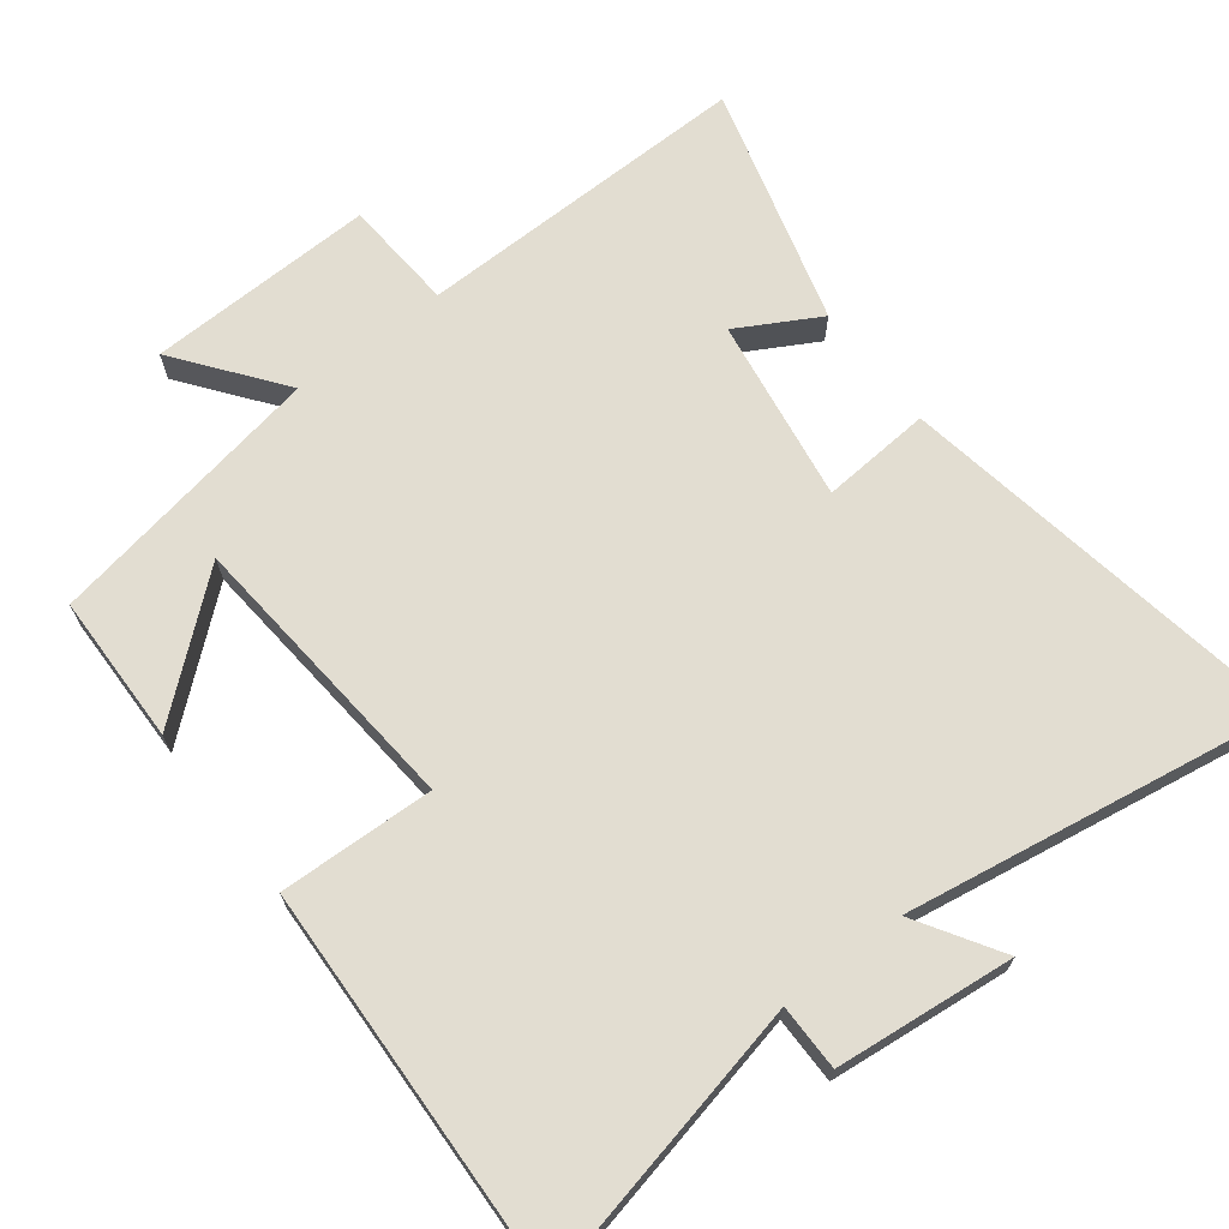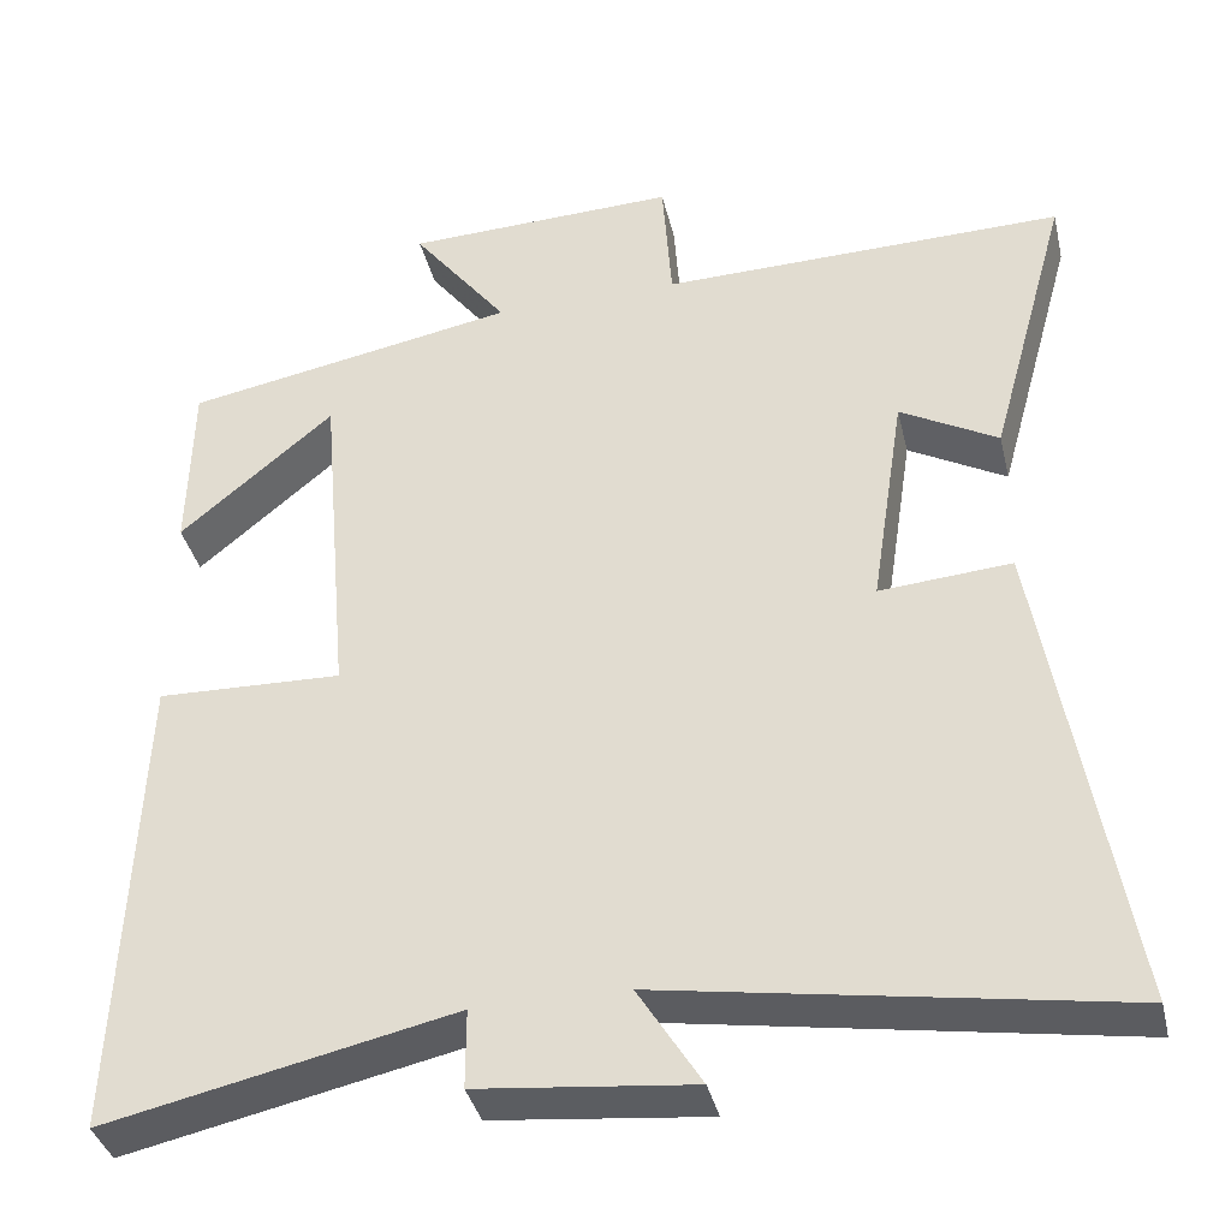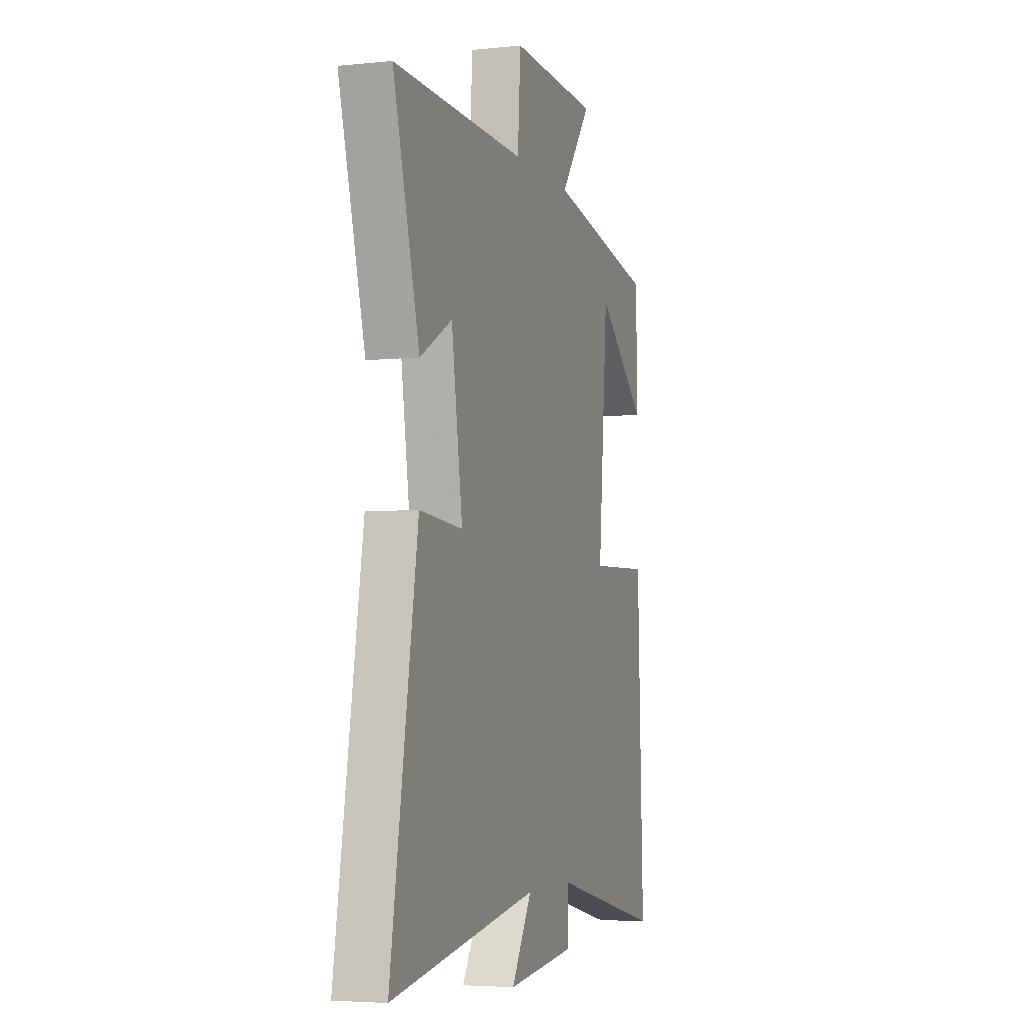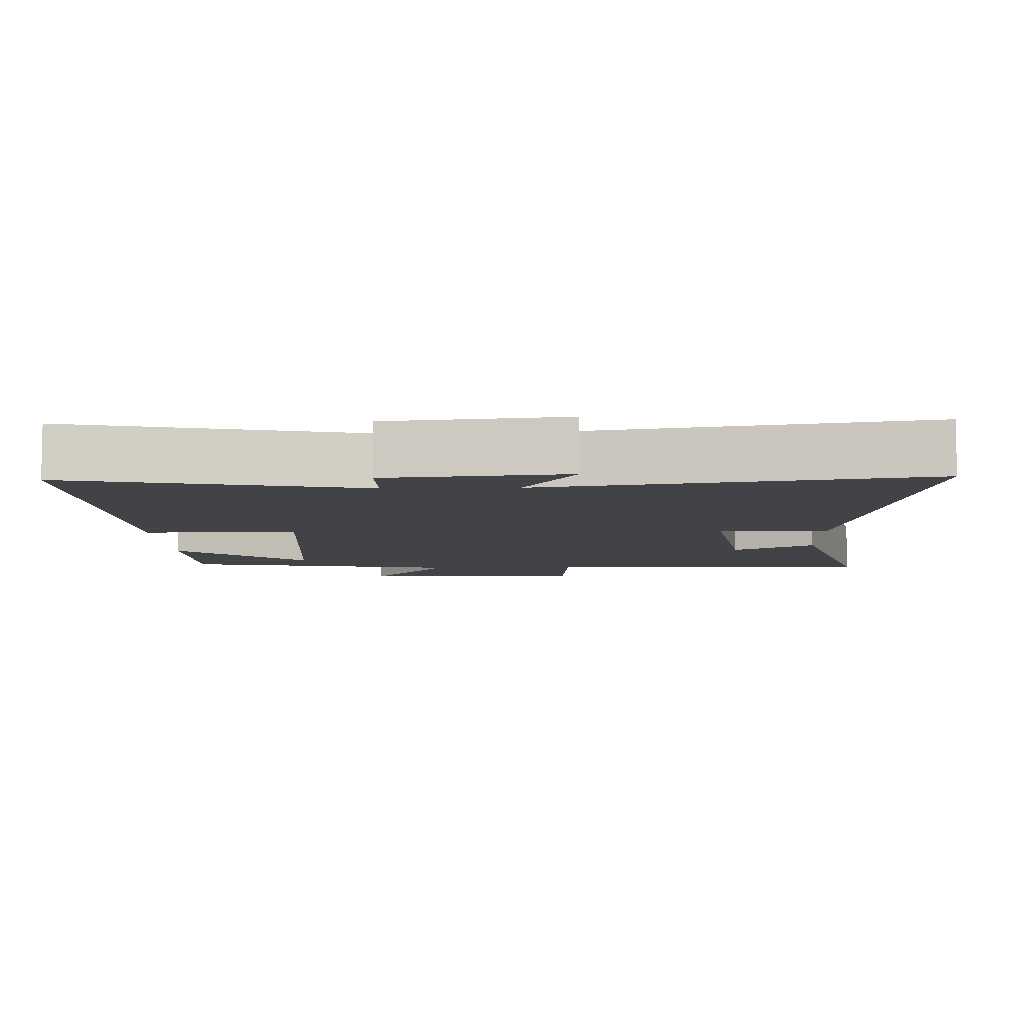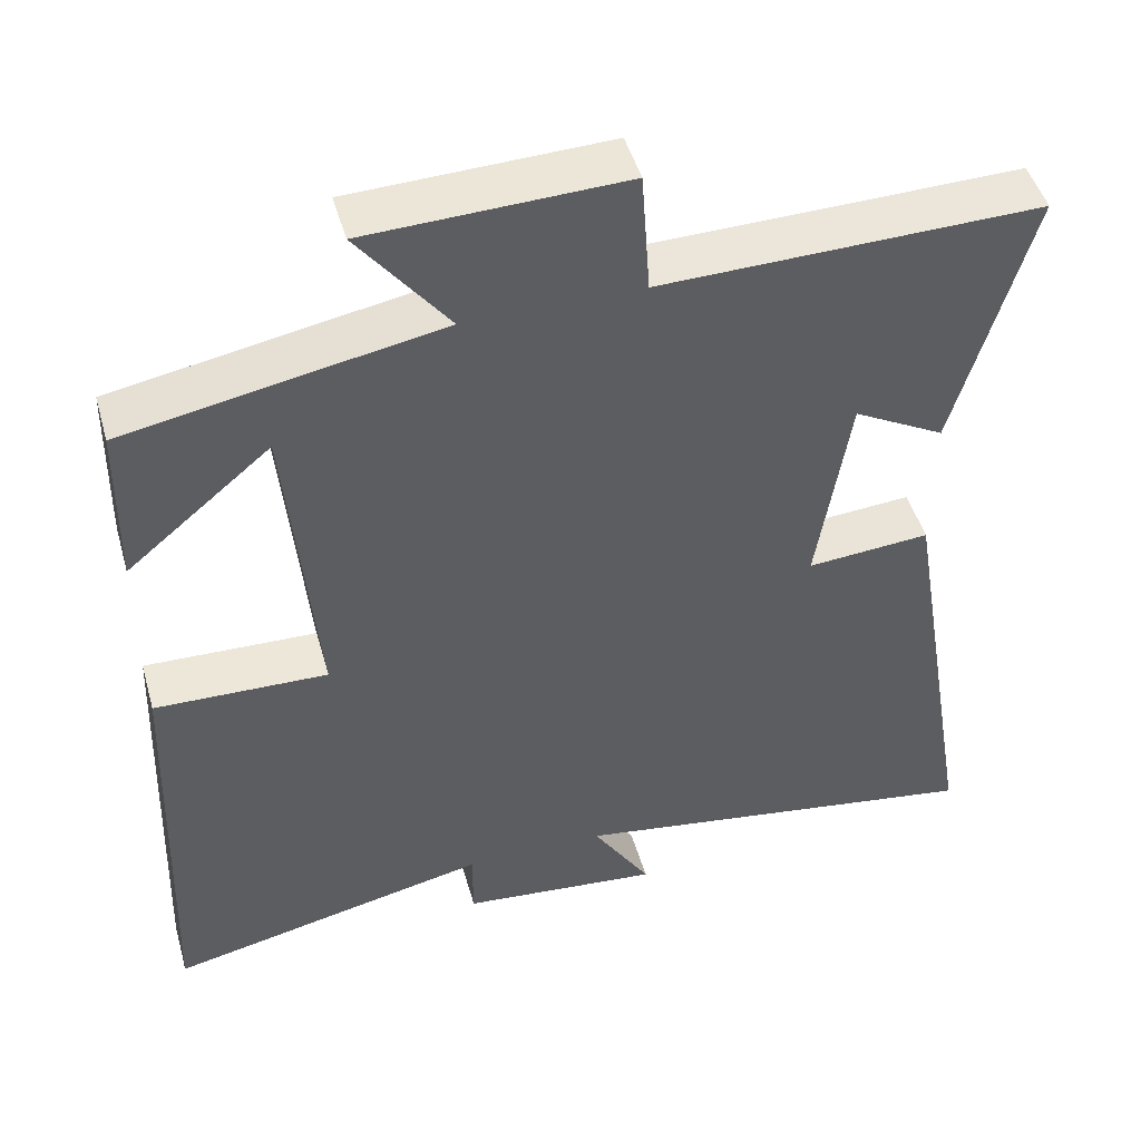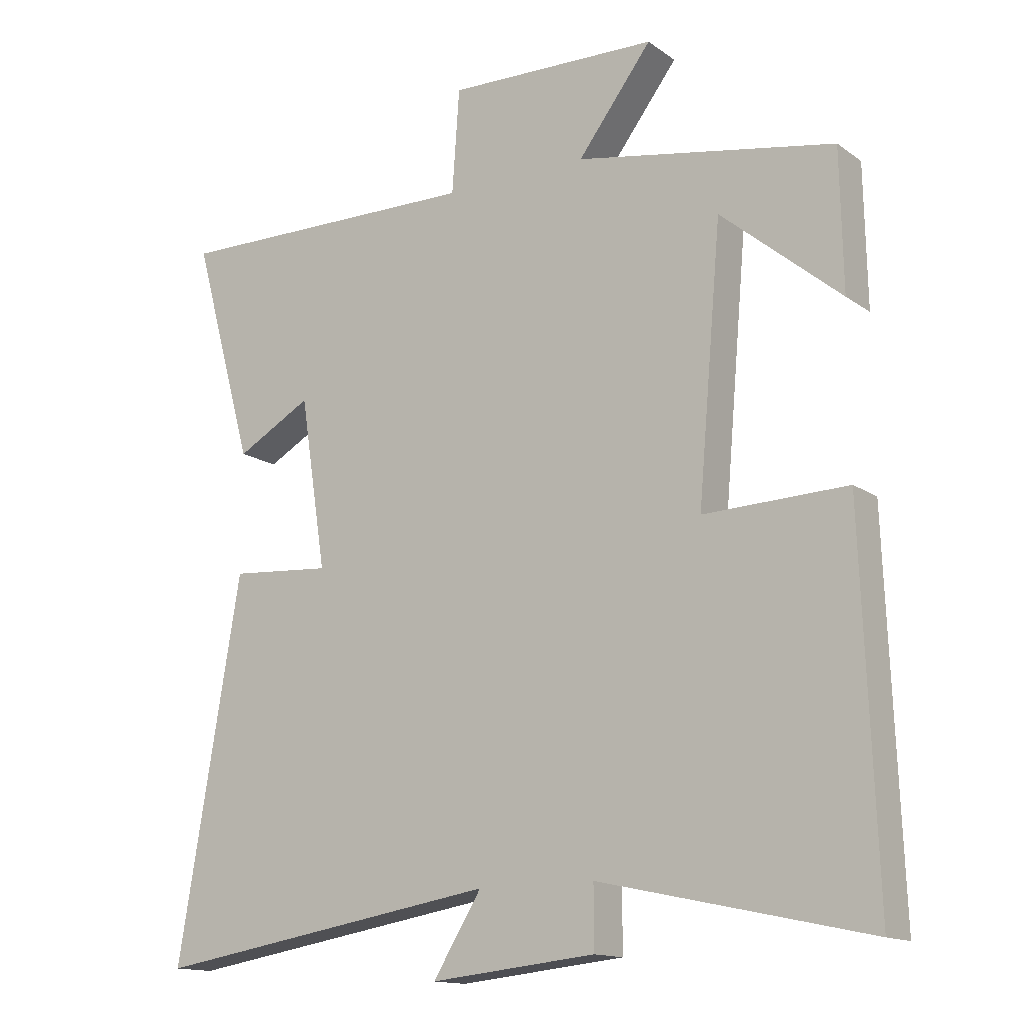
<metadata>
{"format":"obj","ext":"obj","renderer":"f3d","projection":"perspective","resolution":1024,"background":"white","views":[{"elev":68.4,"azim":142.5,"up":"+Y"},{"elev":-37.8,"azim":-166.8,"up":"+Z"},{"elev":-4.7,"azim":-71.8,"up":"+Z"},{"elev":-7.2,"azim":-178.2,"up":"+Y"},{"elev":47.9,"azim":164.2,"up":"+Z"},{"elev":-14.5,"azim":34.2,"up":"+Z"}]}
</metadata>
<code>
v -0.594 0.07 0.508
v -0.118 0.07 0.5
v -0.107 0.07 0.658
v 0.215 0.07 0.648
v 0.102 0.07 0.5
v 0.496 0.07 0.428
v 0.5 0.07 0.217
v 0.318 0.07 0.37
v 0.282 0.07 -0.038
v 0.5 0.07 -0.031
v 0.521 0.07 -0.589
v 0.113 0.07 -0.5
v 0.113 0.07 -0.593
v -0.139 0.07 -0.619
v -0.065 0.07 -0.5
v -0.596 0.07 -0.586
v -0.5 0.07 -0.015
v -0.345 0.07 -0.027
v -0.385 0.07 0.233
v -0.5 0.07 0.169
v -0.594 0 0.508
v -0.118 0 0.5
v -0.107 0 0.658
v 0.215 0 0.648
v 0.102 0 0.5
v 0.496 0 0.428
v 0.5 0 0.217
v 0.318 0 0.37
v 0.282 0 -0.038
v 0.5 0 -0.031
v 0.521 0 -0.589
v 0.113 0 -0.5
v 0.113 0 -0.593
v -0.139 0 -0.619
v -0.065 0 -0.5
v -0.596 0 -0.586
v -0.5 0 -0.015
v -0.345 0 -0.027
v -0.385 0 0.233
v -0.5 0 0.169
f 19 20 1 2
f 18 19 2
f 15 16 17 18
f 15 18 2
f 12 13 14 15
f 12 15 2 3
f 9 10 11 12
f 8 9 12
f 6 7 8
f 5 6 8
f 5 8 12
f 3 4 5
f 3 5 12
f 22 21 40 39
f 22 39 38
f 38 37 36 35
f 22 38 35
f 35 34 33 32
f 23 22 35 32
f 32 31 30 29
f 32 29 28
f 28 27 26
f 28 26 25
f 32 28 25
f 25 24 23
f 32 25 23
f 1 21 22 2
f 2 22 23 3
f 3 23 24 4
f 4 24 25 5
f 5 25 26 6
f 6 26 27 7
f 7 27 28 8
f 8 28 29 9
f 9 29 30 10
f 10 30 31 11
f 11 31 32 12
f 12 32 33 13
f 13 33 34 14
f 14 34 35 15
f 15 35 36 16
f 16 36 37 17
f 17 37 38 18
f 18 38 39 19
f 19 39 40 20
f 20 40 21 1

</code>
